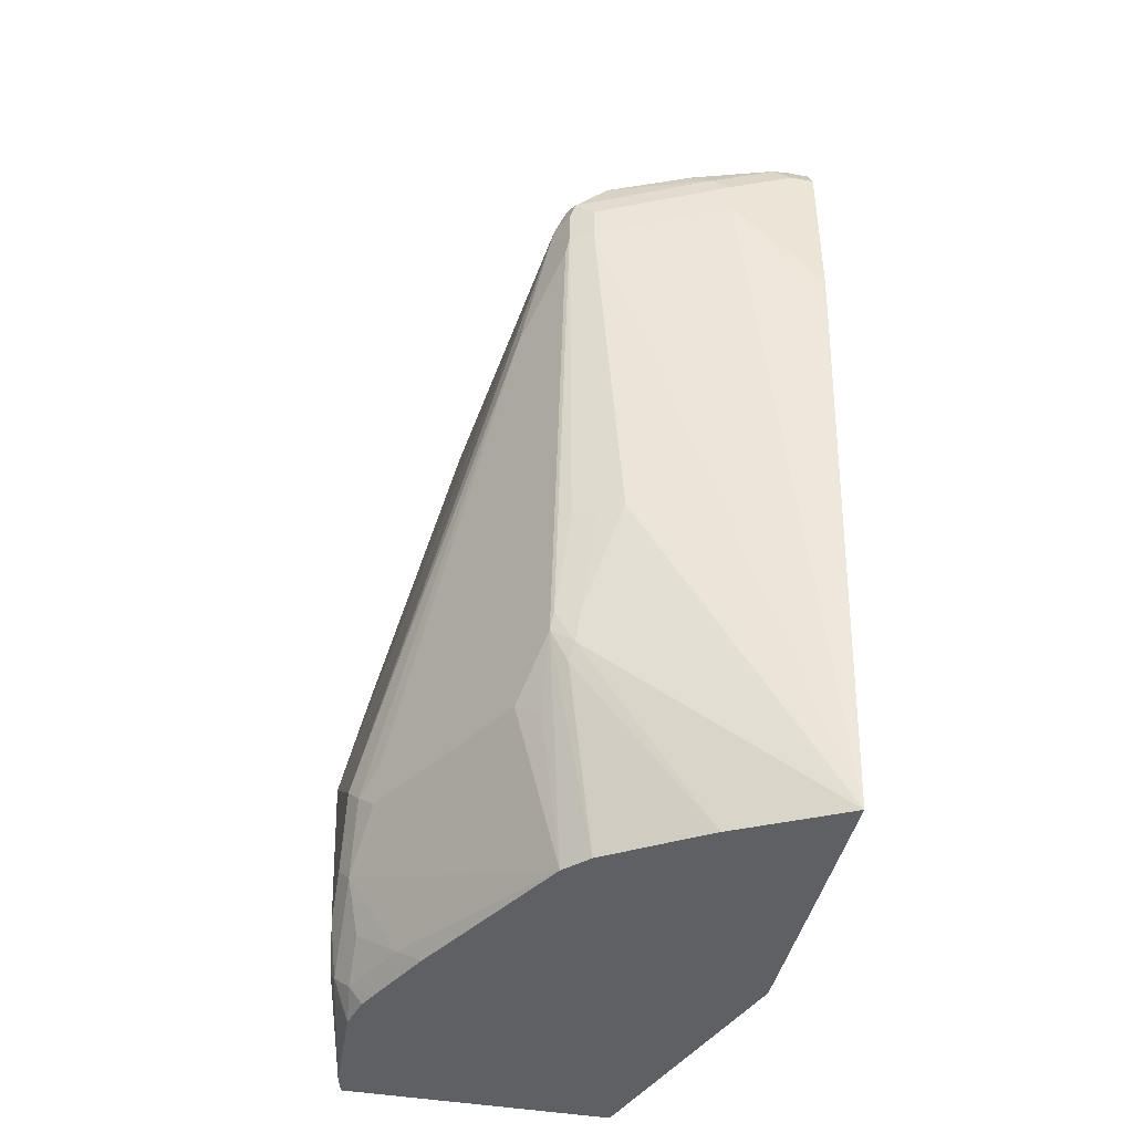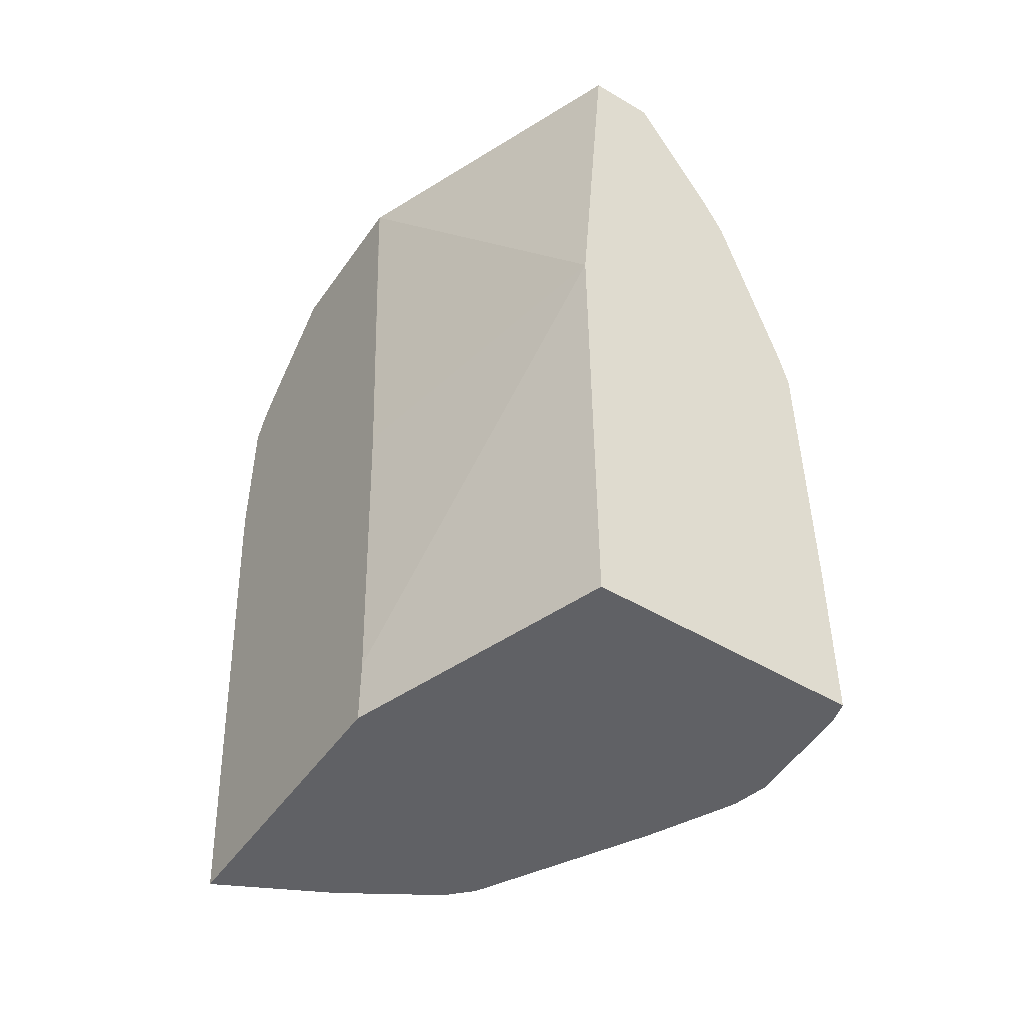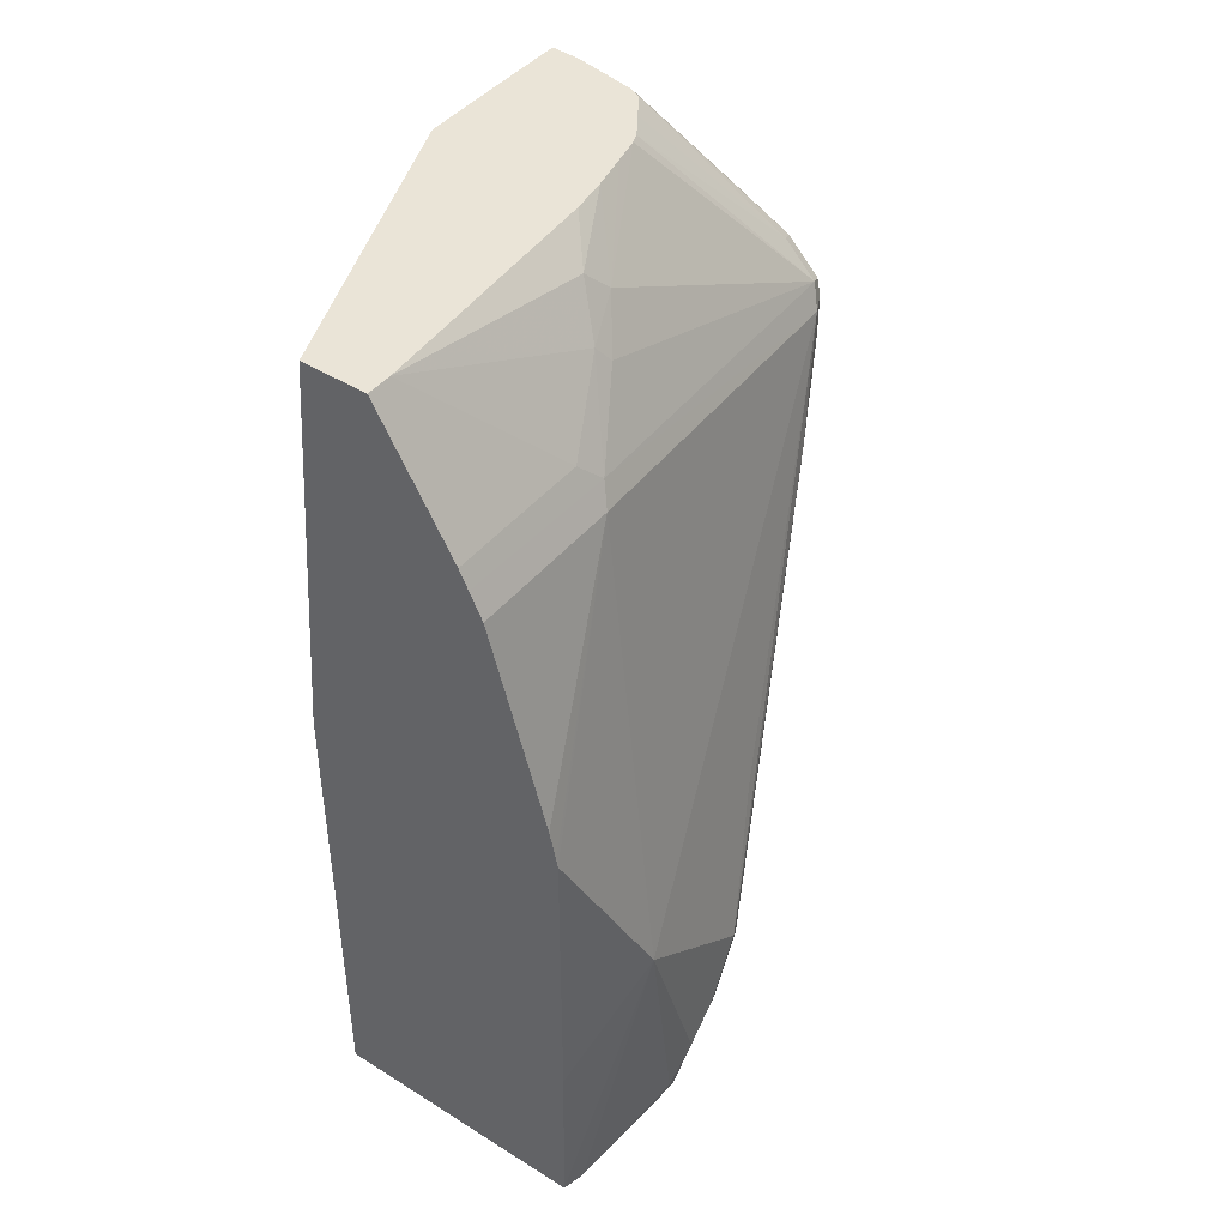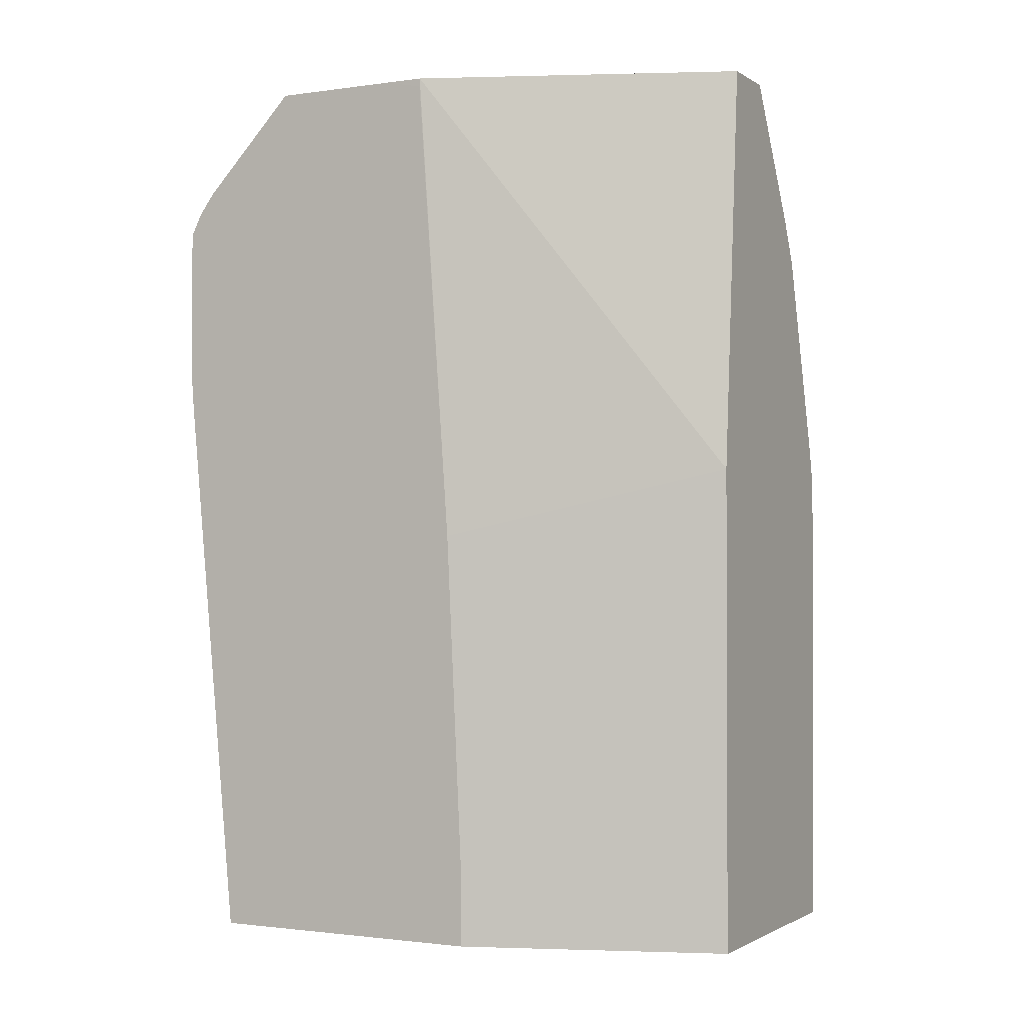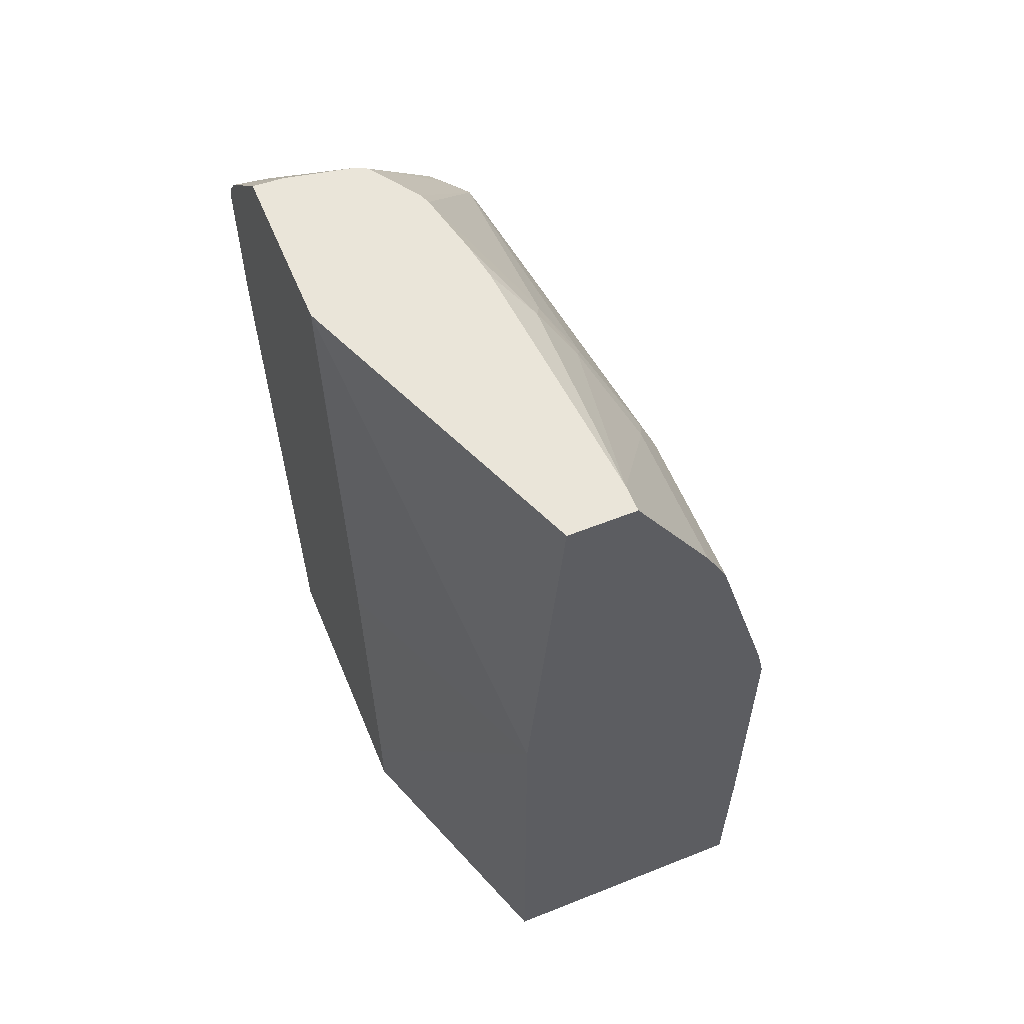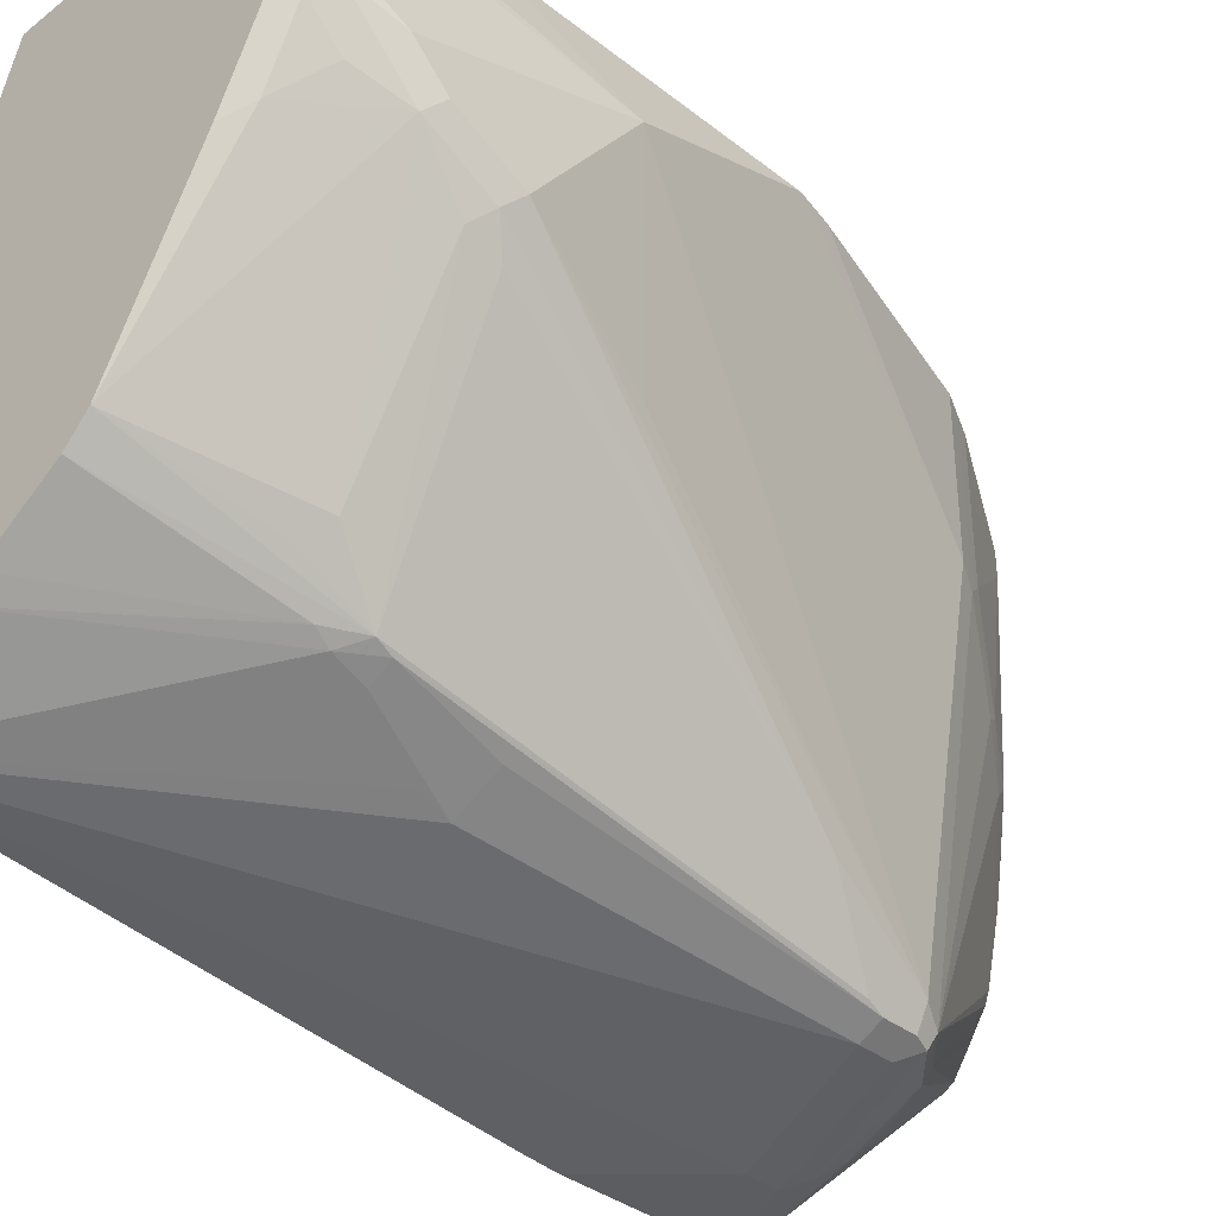
<metadata>
{"format":"obj","ext":"obj","renderer":"f3d","projection":"perspective","resolution":1024,"background":"white","views":[{"elev":-42.5,"azim":168.1,"up":"+Y"},{"elev":-48.9,"azim":-33.5,"up":"+Y"},{"elev":43.6,"azim":36.3,"up":"+Y"},{"elev":-1.4,"azim":-62.7,"up":"+Y"},{"elev":58.1,"azim":-22.4,"up":"+Y"},{"elev":-36.9,"azim":44.9,"up":"+Z"}]}
</metadata>
<code>
v 0.2545 0.6901 -0.004332
v 0.2545 0.6901 -0.0196
v 0.2154 0.6901 -0.004332
v 0.3002 0.6134 -0.004332
v 0.261 0.6721 -0.1501
v 0.2422 0.6901 -0.1713
v 0.3002 0.6134 -0.09138
v 0.279 0.646 -0.1346
v 0.1436 0.6901 -0.1827
v 0.1958 0.4503 -0.004332
v 0.3056 0.6026 -0.004332
v 0.2675 0.6591 -0.1632
v 0.2386 0.6901 -0.1939
v 0.3067 0.6004 -0.1044
v 0.2838 0.6362 -0.1419
v 0.1435 0.6901 -0.2058
v 0.1435 0.6852 -0.1828
v 0.1435 0.4111 -0.1632
v 0.1435 0.2054 -0.1534
v 0.1958 0.1663 -0.004332
v 0.3132 0.5873 -0.004332
v 0.3132 0.5873 -0.09789
v 0.23 0.6901 -0.2324
v 0.2337 0.6901 -0.2159
v 0.2871 0.5808 -0.3197
v 0.2936 0.5677 -0.3132
v 0.1435 0.6901 -0.2806
v 0.1435 0.1663 -0.1534
v 0.3511 0.1663 -0.004332
v 0.3475 0.4679 -0.004332
v 0.3514 0.4503 -0.004332
v 0.3524 0.4459 -0.004332
v 0.372 0.3328 -0.05874
v 0.2276 0.6901 -0.2386
v 0.2871 0.5677 -0.3263
v 0.2838 0.5775 -0.3279
v 0.2675 0.6004 -0.3197
v 0.3083 0.4992 -0.2838
v 0.2887 0.5384 -0.323
v 0.3524 0.3524 -0.1762
v 0.372 0.2741 -0.1371
v 0.1616 0.6901 -0.2795
v 0.1435 0.6325 -0.3364
v 0.1435 0.1663 -0.3204
v 0.3544 0.1663 -0.01762
v 0.3524 0.2698 -0.004332
v 0.3687 0.1925 -0.0816
v 0.372 0.2154 -0.09789
v 0.2178 0.6901 -0.2533
v 0.2741 0.5677 -0.3328
v 0.2871 0.5481 -0.3263
v 0.2056 0.5971 -0.3475
v 0.2643 0.5971 -0.3279
v 0.2072 0.6901 -0.2684
v 0.3671 0.2643 -0.1468
v 0.3589 0.2741 -0.1632
v 0.2887 0.2839 -0.2838
v 0.2871 0.2937 -0.2871
v 0.372 0.235 -0.1175
v 0.2007 0.6901 -0.2716
v 0.1664 0.6167 -0.3475
v 0.1566 0.6199 -0.3458
v 0.1435 0.6199 -0.3458
v 0.1435 0.4951 -0.3509
v 0.1958 0.5677 -0.3524
v 0.2741 0.5481 -0.3328
v 0.2545 0.3524 -0.3132
v 0.257 0.3328 -0.3083
v 0.2741 0.2937 -0.2937
v 0.2765 0.2741 -0.2887
v 0.2054 0.1663 -0.2889
v 0.3572 0.1663 -0.07833
v 0.3654 0.1828 -0.07833
v 0.3671 0.186 -0.08811
v 0.1958 0.5873 -0.3524
v 0.2806 0.3524 -0.3002
v 0.1566 0.6069 -0.3524
v 0.2154 0.6069 -0.3401
v 0.2251 0.6167 -0.3279
v 0.3597 0.2545 -0.1566
v 0.3671 0.2252 -0.1273
v 0.301 0.2545 -0.2545
v 0.2887 0.2447 -0.2643
v 0.2744 0.1663 -0.2415
v 0.2609 0.1663 -0.255
v 0.279 0.2643 -0.2838
v 0.3671 0.2056 -0.1077
v 0.1435 0.6069 -0.3524
v 0.1435 0.5154 -0.3524
v 0.1566 0.5286 -0.3524
v 0.2675 0.3524 -0.3067
v 0.2187 0.1663 -0.281
v 0.3523 0.1663 -0.09789
v 0.3597 0.1762 -0.09789
v 0.3597 0.1958 -0.1175
v 0.3401 0.1762 -0.1371
v 0.3279 0.1664 -0.1468
v 0.3279 0.1663 -0.1467
v 0.3474 0.1663 -0.1078
v 0.3426 0.1663 -0.1175
v 0.3377 0.1663 -0.1271
f 44 70 71
f 50 75 52
f 45 72 73
f 45 73 47
f 47 73 74
f 47 74 48
f 48 74 87
f 48 87 59
f 50 66 65
f 52 75 77
f 51 58 76
f 51 76 66
f 52 77 61
f 52 61 78
f 52 78 53
f 53 78 79
f 53 79 60
f 53 60 54
f 55 80 57
f 44 69 70
f 50 65 75
f 44 68 69
f 38 55 56
f 44 66 67
f 35 50 36
f 35 39 51
f 35 51 66
f 35 66 50
f 36 50 52
f 36 52 53
f 37 53 54
f 37 54 49
f 38 41 55
f 55 57 56
f 44 67 68
f 38 56 57
f 39 57 58
f 39 58 51
f 41 59 81
f 41 81 55
f 42 60 61
f 42 61 43
f 43 61 62
f 43 62 63
f 44 64 65
f 44 65 66
f 38 57 39
f 55 81 80
f 64 89 90
f 57 82 83
f 72 93 94
f 72 94 74
f 72 74 73
f 74 94 95
f 74 95 87
f 81 87 95
f 81 95 96
f 81 96 84
f 81 84 82
f 82 84 83
f 84 96 97
f 84 97 98
f 85 92 86
f 93 99 94
f 94 96 95
f 94 99 100
f 94 100 96
f 96 100 101
f 96 101 98
f 34 37 49
f 96 98 97
f 71 86 92
f 57 80 82
f 70 86 71
f 67 69 68
f 57 83 84
f 57 84 85
f 57 85 86
f 57 86 70
f 57 70 58
f 58 70 69
f 58 69 76
f 59 87 81
f 60 79 78
f 60 78 61
f 61 77 62
f 62 77 88
f 62 88 63
f 64 90 65
f 65 90 89
f 65 89 88
f 65 88 77
f 65 77 75
f 66 76 91
f 66 91 67
f 67 91 69
f 69 91 76
f 80 81 82
f 33 41 40
f 33 48 59
f 2 5 6
f 2 7 8
f 2 8 5
f 3 9 10
f 4 11 7
f 5 12 13
f 5 13 6
f 5 8 12
f 7 11 14
f 7 14 8
f 8 14 15
f 8 15 12
f 9 16 17
f 9 17 18
f 9 18 10
f 10 18 19
f 10 19 28
f 10 28 20
f 11 21 22
f 11 22 14
f 12 23 24
f 1 7 2
f 12 24 13
f 1 4 7
f 1 21 11
f 1 2 6
f 1 6 13
f 1 13 24
f 1 24 23
f 1 23 34
f 1 34 49
f 1 49 54
f 1 54 60
f 1 60 42
f 1 42 27
f 1 27 16
f 1 16 9
f 1 9 3
f 1 3 10
f 1 10 20
f 1 20 29
f 1 29 46
f 1 46 32
f 1 32 31
f 1 31 30
f 1 30 21
f 1 11 4
f 12 15 25
f 33 59 41
f 14 22 26
f 22 30 31
f 22 31 32
f 22 32 33
f 22 33 26
f 23 25 34
f 25 26 35
f 25 35 36
f 25 36 53
f 25 53 37
f 25 37 34
f 26 38 39
f 26 39 35
f 26 33 40
f 26 40 41
f 26 41 38
f 27 42 43
f 29 45 33
f 29 33 46
f 32 46 33
f 33 45 47
f 33 47 48
f 21 30 22
f 20 45 29
f 12 25 23
f 20 93 72
f 14 26 25
f 14 25 15
f 16 27 43
f 16 43 63
f 16 63 88
f 16 88 89
f 20 72 45
f 16 64 44
f 16 44 28
f 16 28 19
f 16 19 18
f 16 89 64
f 20 28 44
f 20 44 71
f 20 71 92
f 20 92 85
f 20 85 84
f 20 84 98
f 20 98 101
f 20 101 100
f 20 100 99
f 20 99 93
f 16 18 17

</code>
